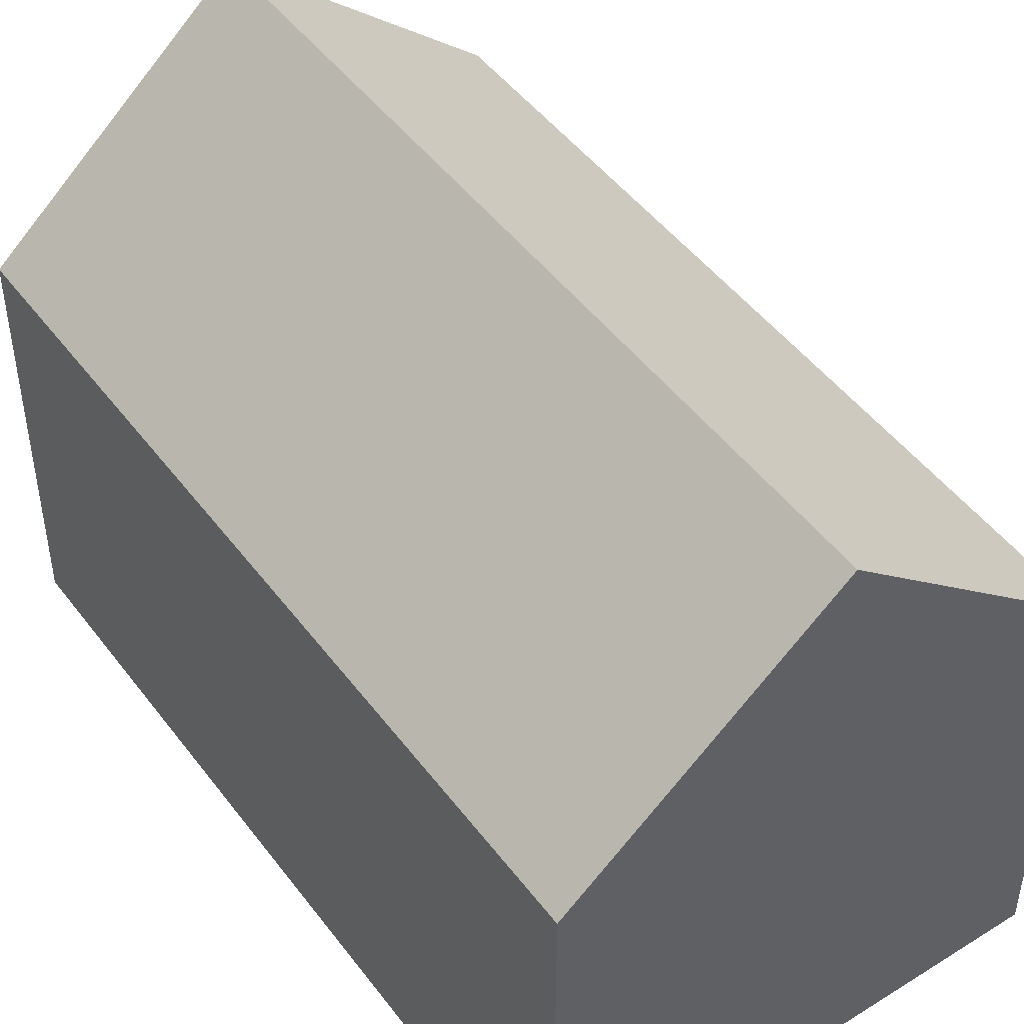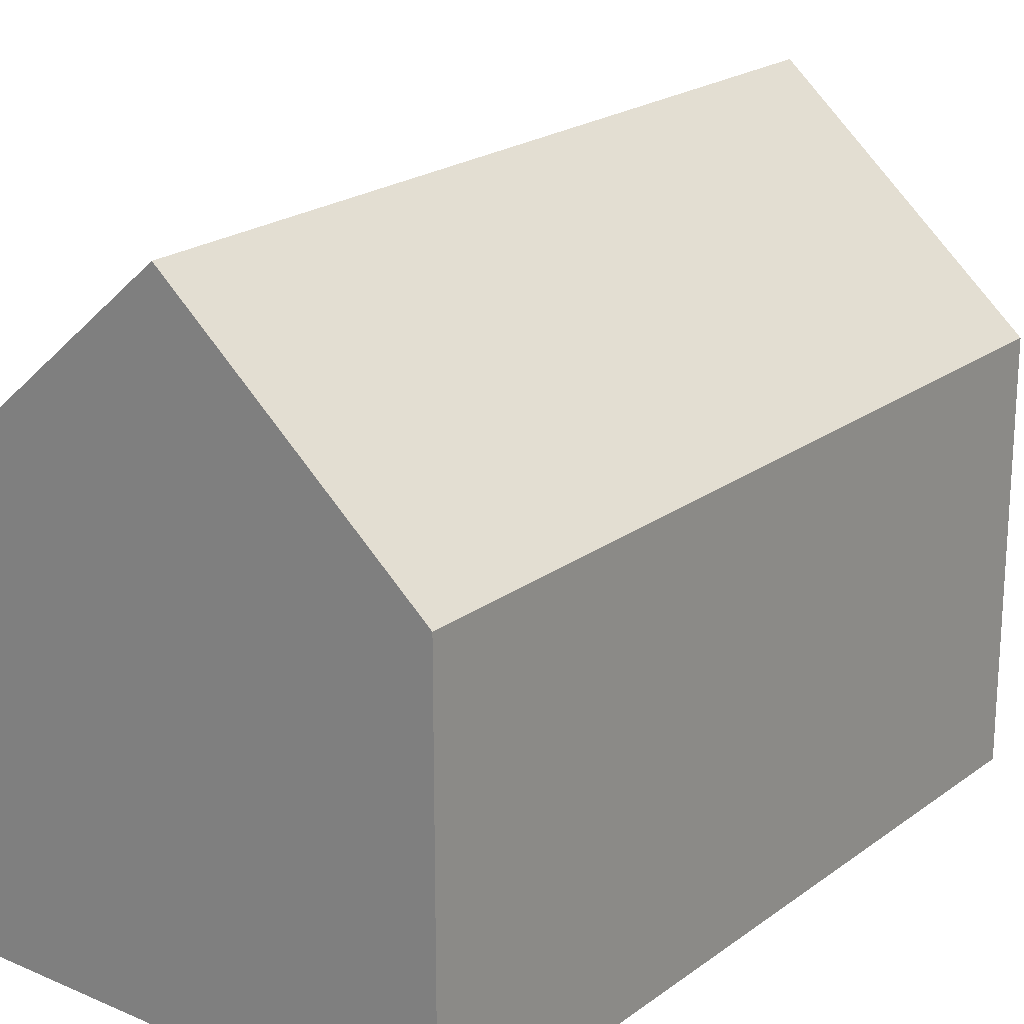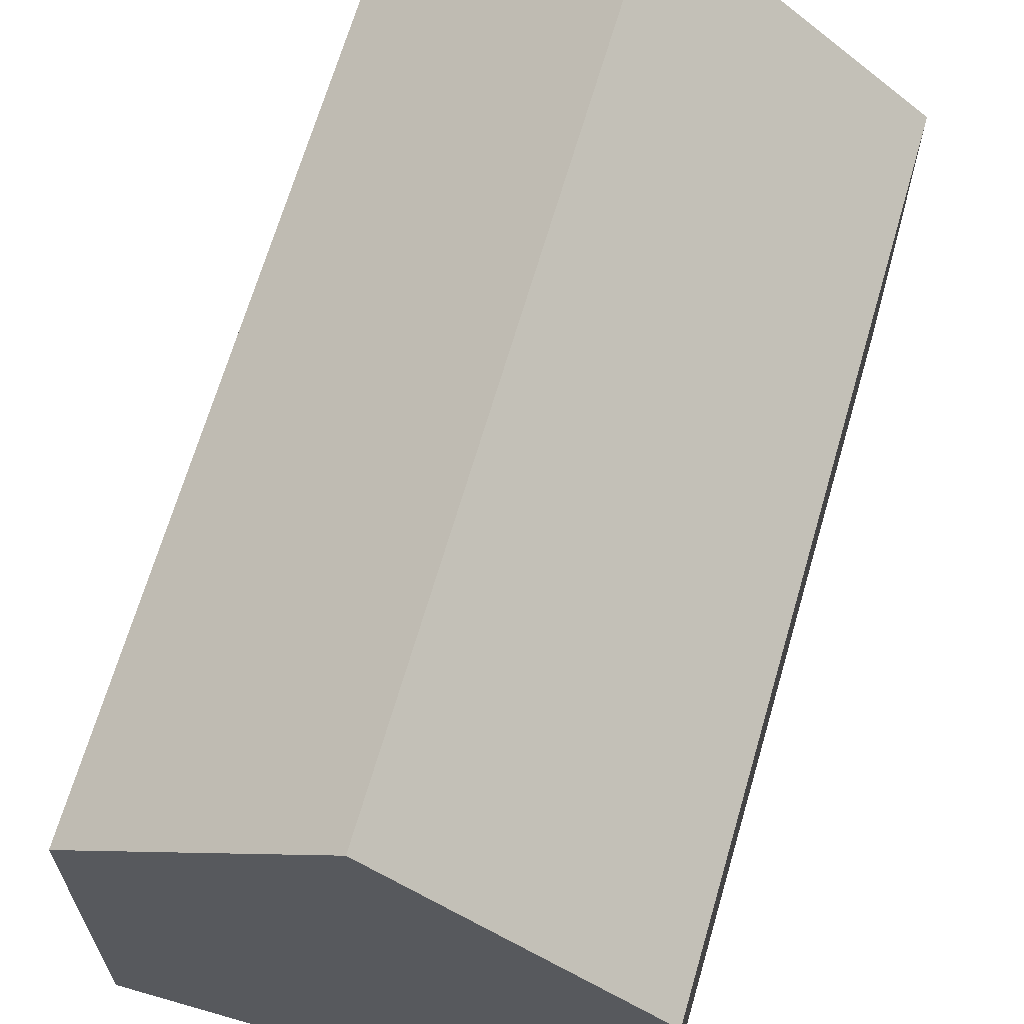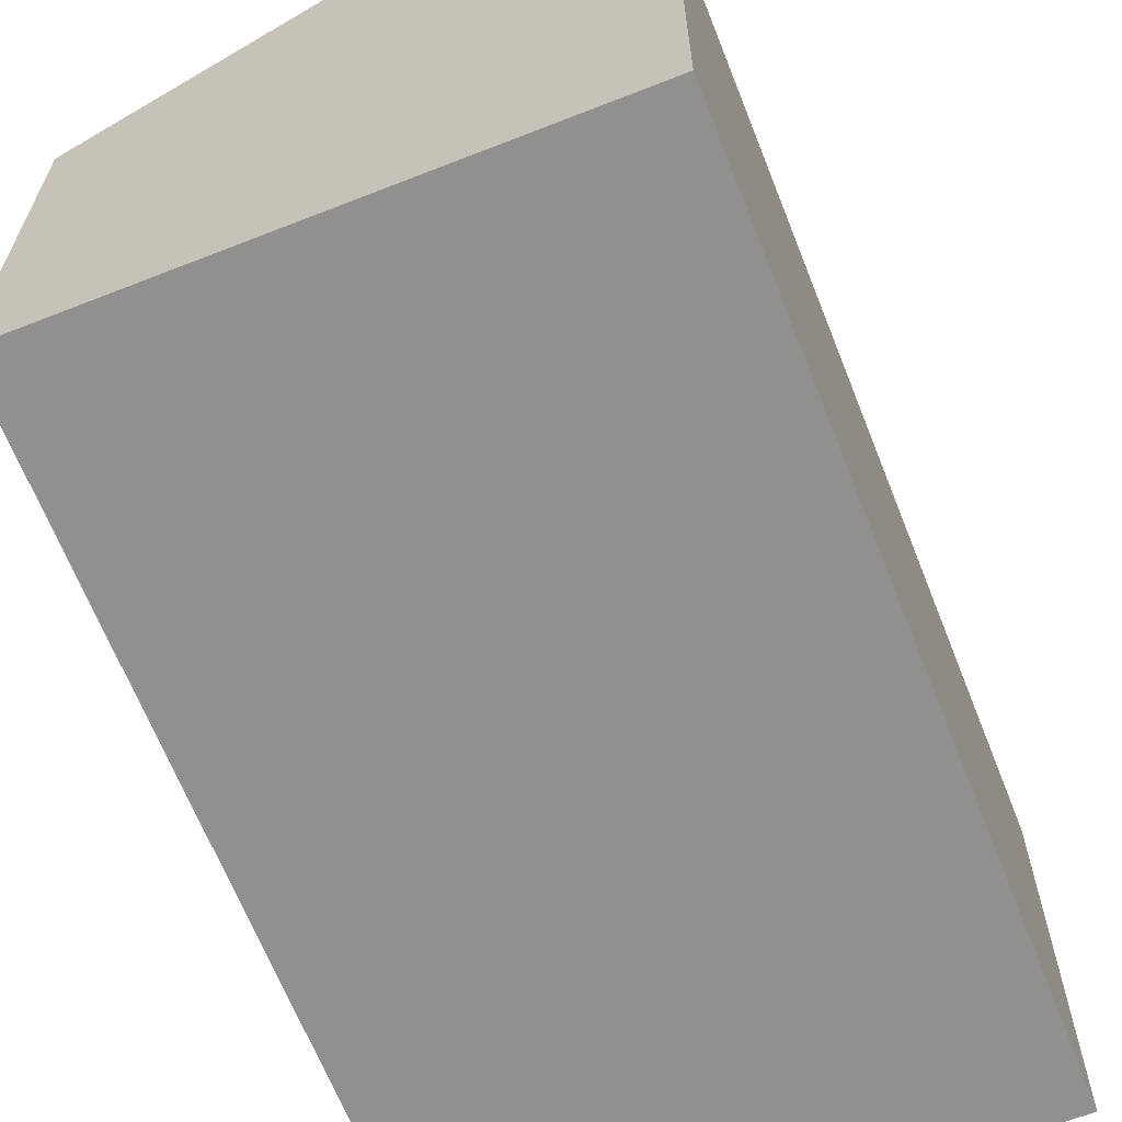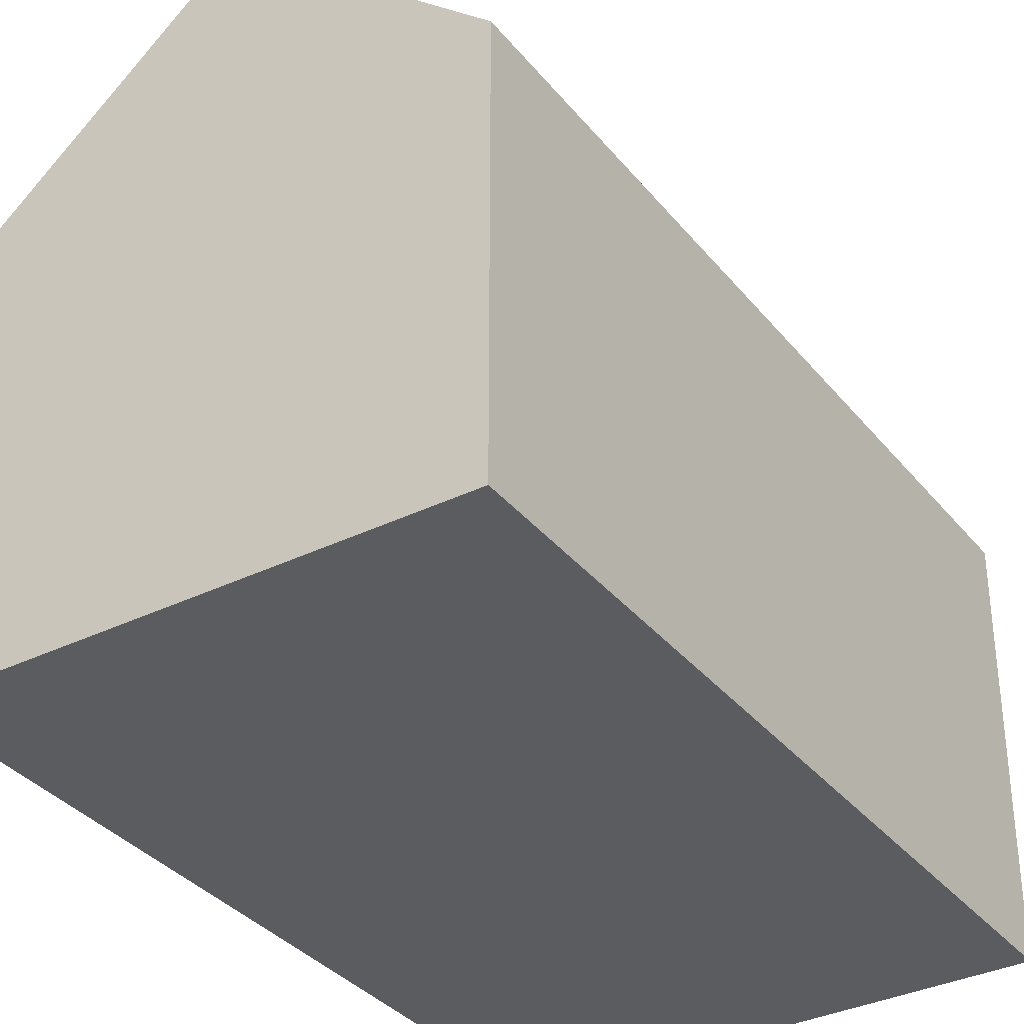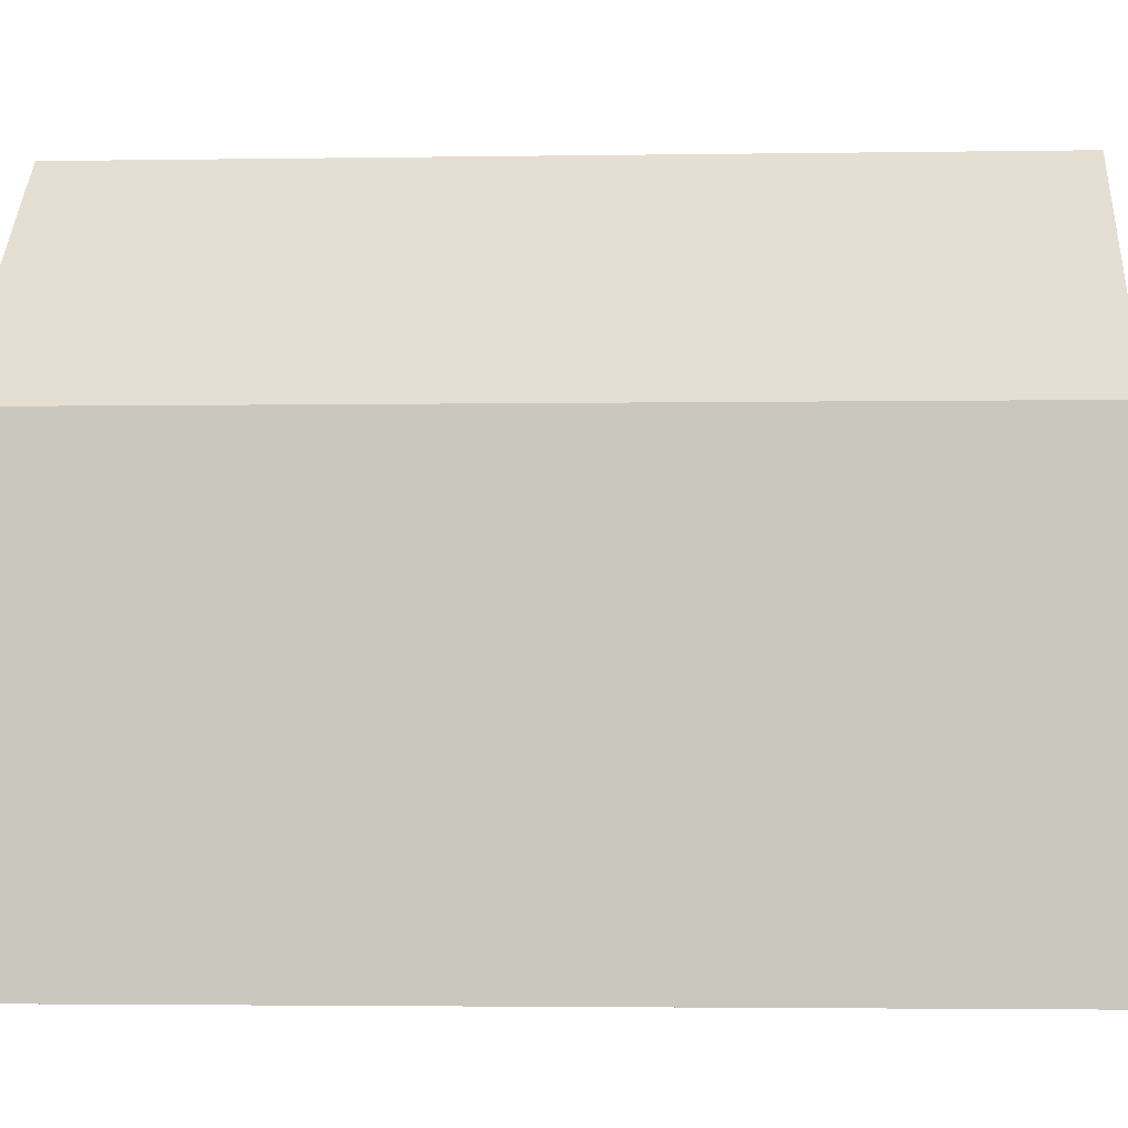
<metadata>
{"format":"obj","ext":"obj","renderer":"f3d","projection":"perspective","resolution":1024,"background":"white","views":[{"elev":48.0,"azim":155.4,"up":"+Y"},{"elev":21.2,"azim":48.3,"up":"+Y"},{"elev":66.5,"azim":-153.3,"up":"+Y"},{"elev":-65.7,"azim":-147.9,"up":"+Y"},{"elev":-34.9,"azim":-136.3,"up":"+Y"},{"elev":-2.8,"azim":103.9,"up":"+Y"}]}
</metadata>
<code>
v  15.83 10.17 17.65
v  6.061 15.48 -1.128
v  9.765 15.48 18.78
v  14.22 10.17 9.045
v  12.12 10.17 -2.256
v  0 10.17 6.226e-16
v  1.383 10.17 7.43
v  1.683 10.17 9.045
v  1.846 10.17 9.92
v  3.705 10.17 19.91
v  0 0 0
v  1.383 -4.55e-16 7.43
v  1.683 -5.538e-16 9.045
v  1.846 -6.074e-16 9.92
v  3.705 -1.219e-15 19.91
v  15.83 -1.081e-15 17.65
v  9.765 -1.15e-15 18.78
v  14.22 -5.538e-16 9.045
v  12.12 1.381e-16 -2.256
v  6.061 6.907e-17 -1.128
g defaultobject
f 1 2 3
f 2 1 4
f 2 4 5
f 6 3 2
f 3 6 7
f 3 7 8
f 3 8 9
f 3 9 10
f 11 7 6
f 7 11 8
f 8 11 9
f 9 11 10
f 10 11 12
f 10 12 13
f 10 13 14
f 10 14 15
f 10 1 3
f 1 10 15
f 1 15 16
f 16 15 17
f 16 4 1
f 4 16 5
f 5 16 18
f 5 18 19
f 5 6 2
f 6 5 11
f 11 5 20
f 20 5 19
f 14 17 15
f 17 14 16
f 16 14 18
f 18 14 19
f 19 14 13
f 19 13 12
f 19 12 20
f 20 12 11

</code>
